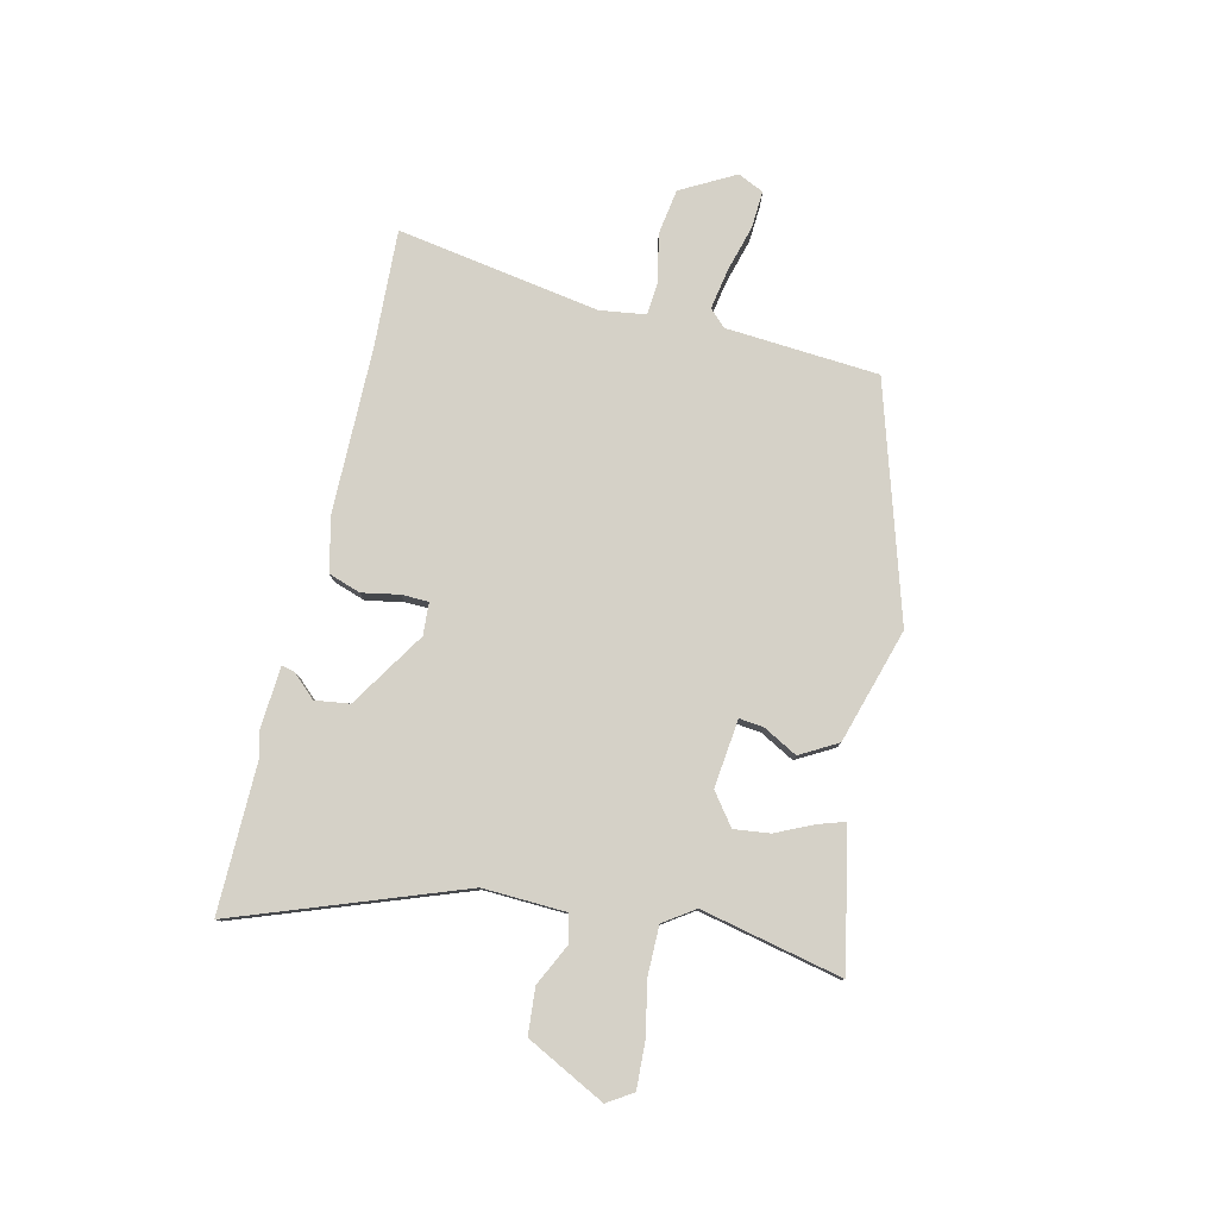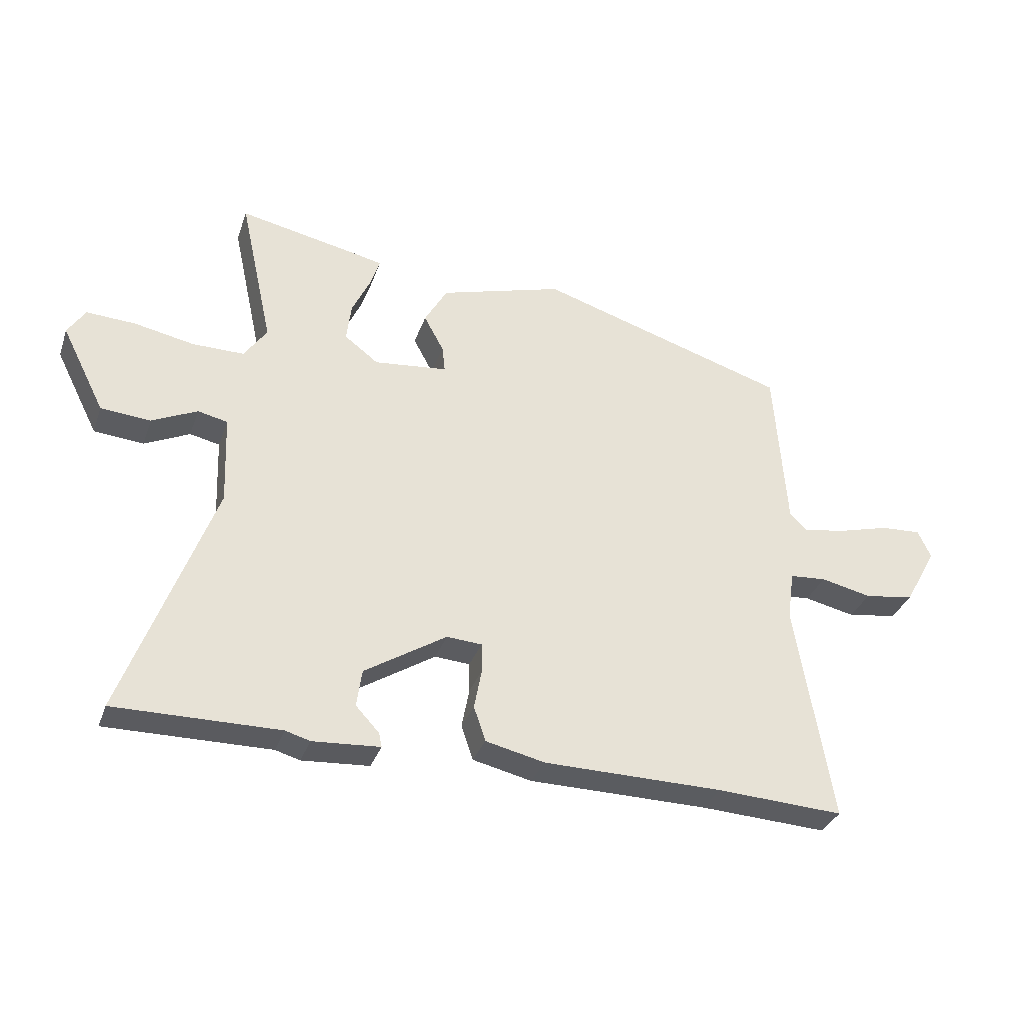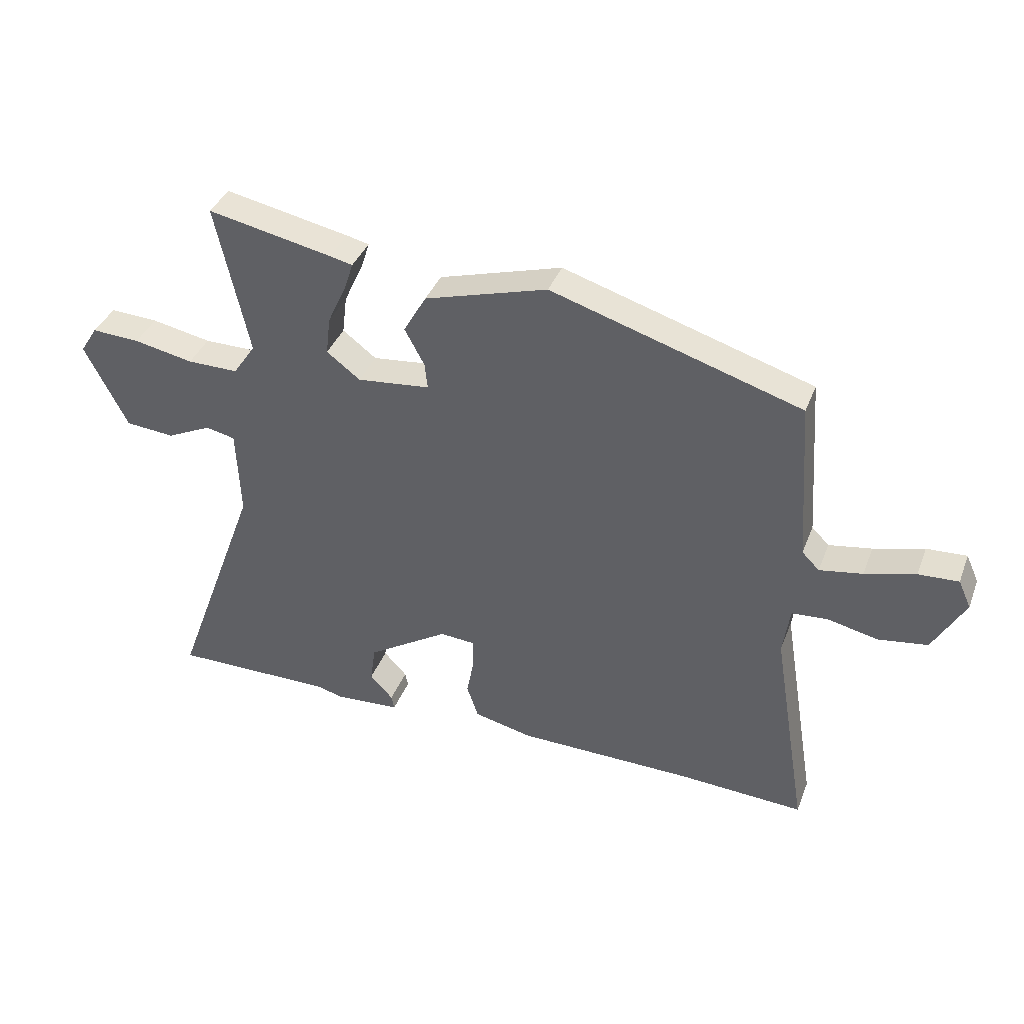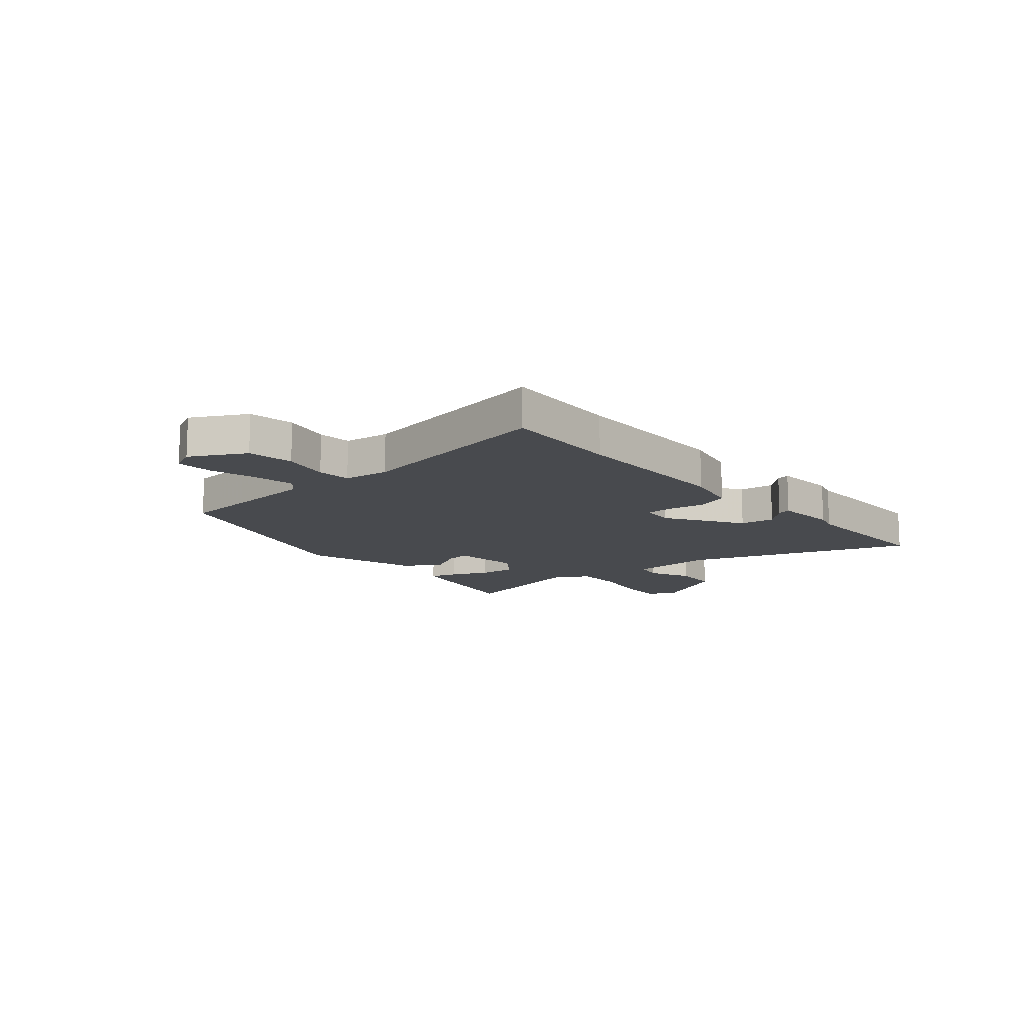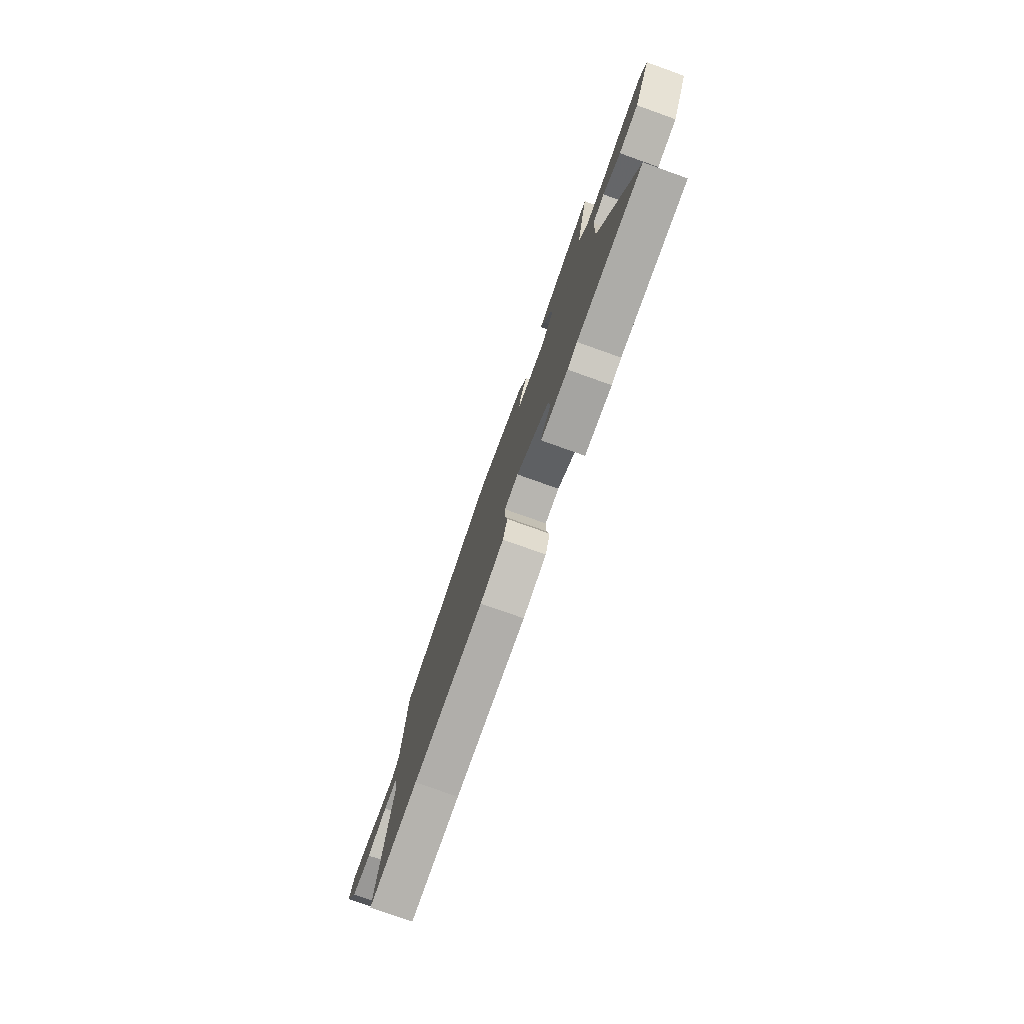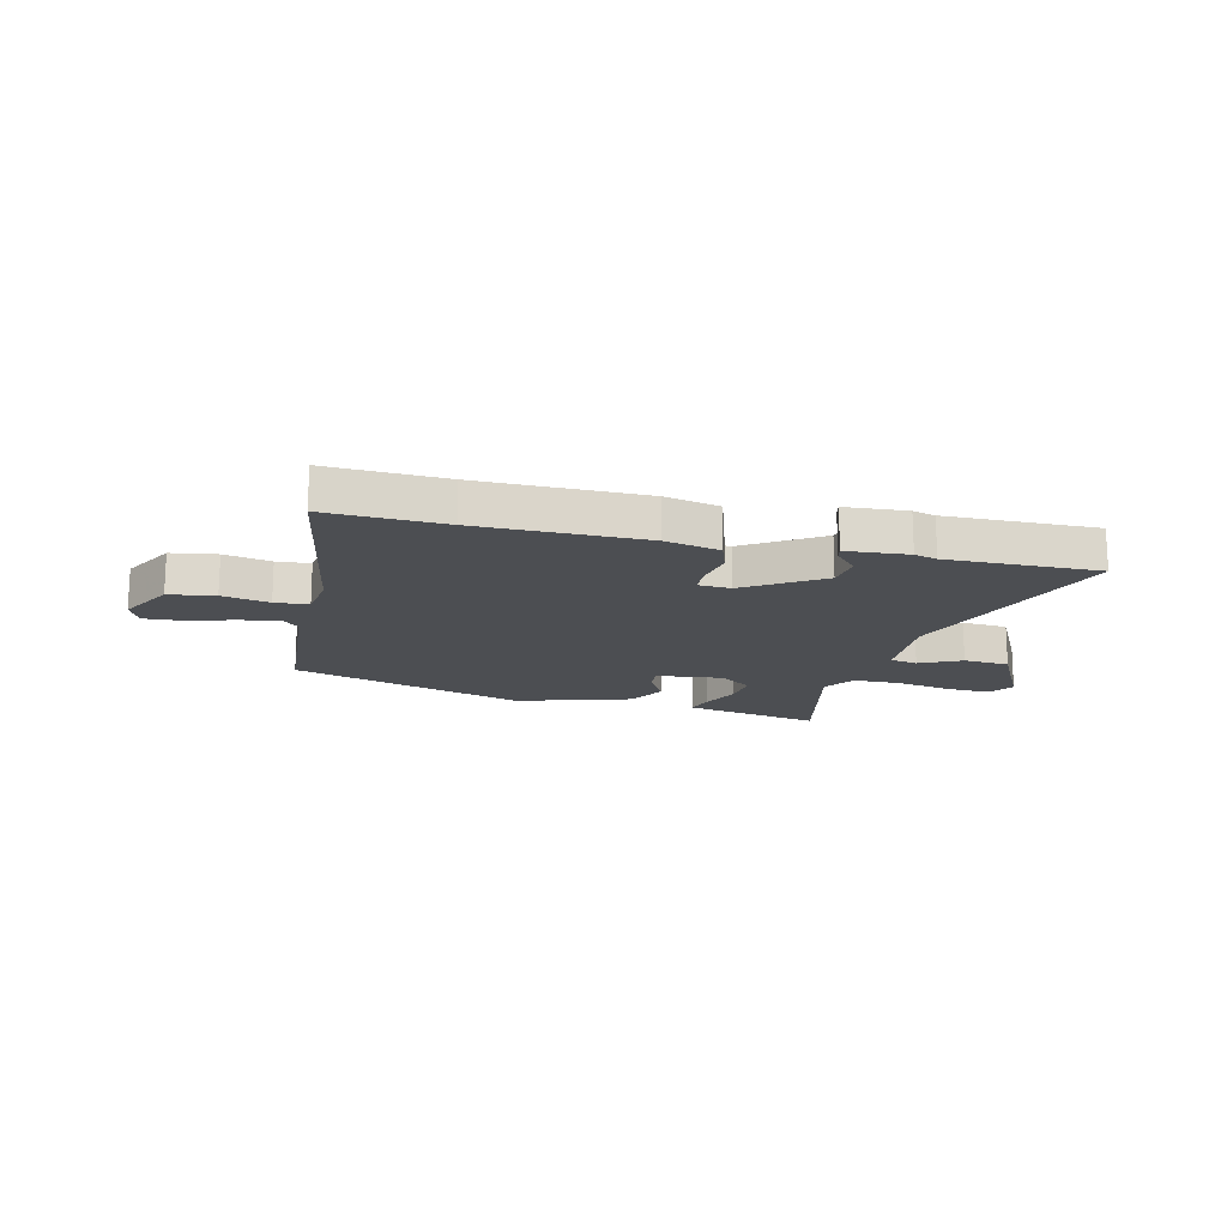
<metadata>
{"format":"obj","ext":"obj","renderer":"f3d","projection":"perspective","resolution":1024,"background":"white","views":[{"elev":79.4,"azim":-76.7,"up":"+Y"},{"elev":-33.5,"azim":-18.0,"up":"+Z"},{"elev":38.3,"azim":19.9,"up":"+Z"},{"elev":-12.9,"azim":130.9,"up":"+Y"},{"elev":-77.2,"azim":-109.6,"up":"+Z"},{"elev":-16.5,"azim":166.8,"up":"+Y"}]}
</metadata>
<code>
v -0.411 0.07 -0.499
v -0.691 0.07 -0.502
v -0.539 0.07 -0.087
v -0.545 0.07 0.067
v -0.596 0.07 0.078
v -0.673 0.07 0.041
v -0.758 0.07 0.048
v -0.832 0.07 0.194
v -0.802 0.07 0.241
v -0.719 0.07 0.237
v -0.616 0.07 0.217
v -0.528 0.07 0.217
v -0.489 0.07 0.274
v -0.546 0.07 0.535
v -0.331 0.07 0.492
v -0.292 0.07 0.483
v -0.308 0.07 0.434
v -0.34 0.07 0.365
v -0.348 0.07 0.299
v -0.29 0.07 0.255
v -0.164 0.07 0.269
v -0.169 0.07 0.314
v -0.203 0.07 0.377
v -0.164 0.07 0.446
v 0.048 0.07 0.509
v 0.479 0.07 0.377
v 0.499 0.07 0.094
v 0.529 0.07 0.064
v 0.603 0.07 0.077
v 0.69 0.07 0.101
v 0.759 0.07 0.105
v 0.781 0.07 0.057
v 0.726 0.07 -0.043
v 0.641 0.07 -0.056
v 0.554 0.07 -0.037
v 0.492 0.07 -0.042
v 0.48 0.07 -0.126
v 0.542 0.07 -0.502
v 0.325 0.07 -0.491
v 0.019 0.07 -0.488
v -0.082 0.07 -0.465
v -0.102 0.07 -0.406
v -0.089 0.07 -0.337
v -0.09 0.07 -0.287
v -0.15 0.07 -0.283
v -0.29 0.07 -0.372
v -0.299 0.07 -0.436
v -0.259 0.07 -0.479
v -0.254 0.07 -0.503
v -0.369 0.07 -0.511
v -0.411 0 -0.499
v -0.691 0 -0.502
v -0.539 0 -0.087
v -0.545 0 0.067
v -0.596 0 0.078
v -0.673 0 0.041
v -0.758 0 0.048
v -0.832 0 0.194
v -0.802 0 0.241
v -0.719 0 0.237
v -0.616 0 0.217
v -0.528 0 0.217
v -0.489 0 0.274
v -0.546 0 0.535
v -0.331 0 0.492
v -0.292 0 0.483
v -0.308 0 0.434
v -0.34 0 0.365
v -0.348 0 0.299
v -0.29 0 0.255
v -0.164 0 0.269
v -0.169 0 0.314
v -0.203 0 0.377
v -0.164 0 0.446
v 0.048 0 0.509
v 0.479 0 0.377
v 0.499 0 0.094
v 0.529 0 0.064
v 0.603 0 0.077
v 0.69 0 0.101
v 0.759 0 0.105
v 0.781 0 0.057
v 0.726 0 -0.043
v 0.641 0 -0.056
v 0.554 0 -0.037
v 0.492 0 -0.042
v 0.48 0 -0.126
v 0.542 0 -0.502
v 0.325 0 -0.491
v 0.019 0 -0.488
v -0.082 0 -0.465
v -0.102 0 -0.406
v -0.089 0 -0.337
v -0.09 0 -0.287
v -0.15 0 -0.283
v -0.29 0 -0.372
v -0.299 0 -0.436
v -0.259 0 -0.479
v -0.254 0 -0.503
v -0.369 0 -0.511
f 47 48 49 50
f 46 47 50 1
f 40 41 42 43
f 39 40 43 44
f 37 38 39 44
f 36 37 44 45
f 32 33 34 35
f 32 35 36
f 29 30 31 32
f 28 29 32 36
f 27 28 36 45
f 25 26 27 45
f 22 23 24 25
f 21 22 25
f 15 16 17 18
f 13 14 15 18
f 12 13 18 19
f 8 9 10 11
f 8 11 12
f 5 6 7 8
f 4 5 8 12
f 3 4 12 19
f 46 1 2 3
f 21 25 45 46
f 20 21 46 3
f 3 19 20
f 100 99 98 97
f 51 100 97 96
f 93 92 91 90
f 94 93 90 89
f 94 89 88 87
f 95 94 87 86
f 85 84 83 82
f 86 85 82
f 82 81 80 79
f 86 82 79 78
f 95 86 78 77
f 95 77 76 75
f 75 74 73 72
f 75 72 71
f 68 67 66 65
f 68 65 64 63
f 69 68 63 62
f 61 60 59 58
f 62 61 58
f 58 57 56 55
f 62 58 55 54
f 69 62 54 53
f 53 52 51 96
f 96 95 75 71
f 53 96 71 70
f 70 69 53
f 1 51 52 2
f 2 52 53 3
f 3 53 54 4
f 4 54 55 5
f 5 55 56 6
f 6 56 57 7
f 7 57 58 8
f 8 58 59 9
f 9 59 60 10
f 10 60 61 11
f 11 61 62 12
f 12 62 63 13
f 13 63 64 14
f 14 64 65 15
f 15 65 66 16
f 16 66 67 17
f 17 67 68 18
f 18 68 69 19
f 19 69 70 20
f 20 70 71 21
f 21 71 72 22
f 22 72 73 23
f 23 73 74 24
f 24 74 75 25
f 25 75 76 26
f 26 76 77 27
f 27 77 78 28
f 28 78 79 29
f 29 79 80 30
f 30 80 81 31
f 31 81 82 32
f 32 82 83 33
f 33 83 84 34
f 34 84 85 35
f 35 85 86 36
f 36 86 87 37
f 37 87 88 38
f 38 88 89 39
f 39 89 90 40
f 40 90 91 41
f 41 91 92 42
f 42 92 93 43
f 43 93 94 44
f 44 94 95 45
f 45 95 96 46
f 46 96 97 47
f 47 97 98 48
f 48 98 99 49
f 49 99 100 50
f 50 100 51 1

</code>
